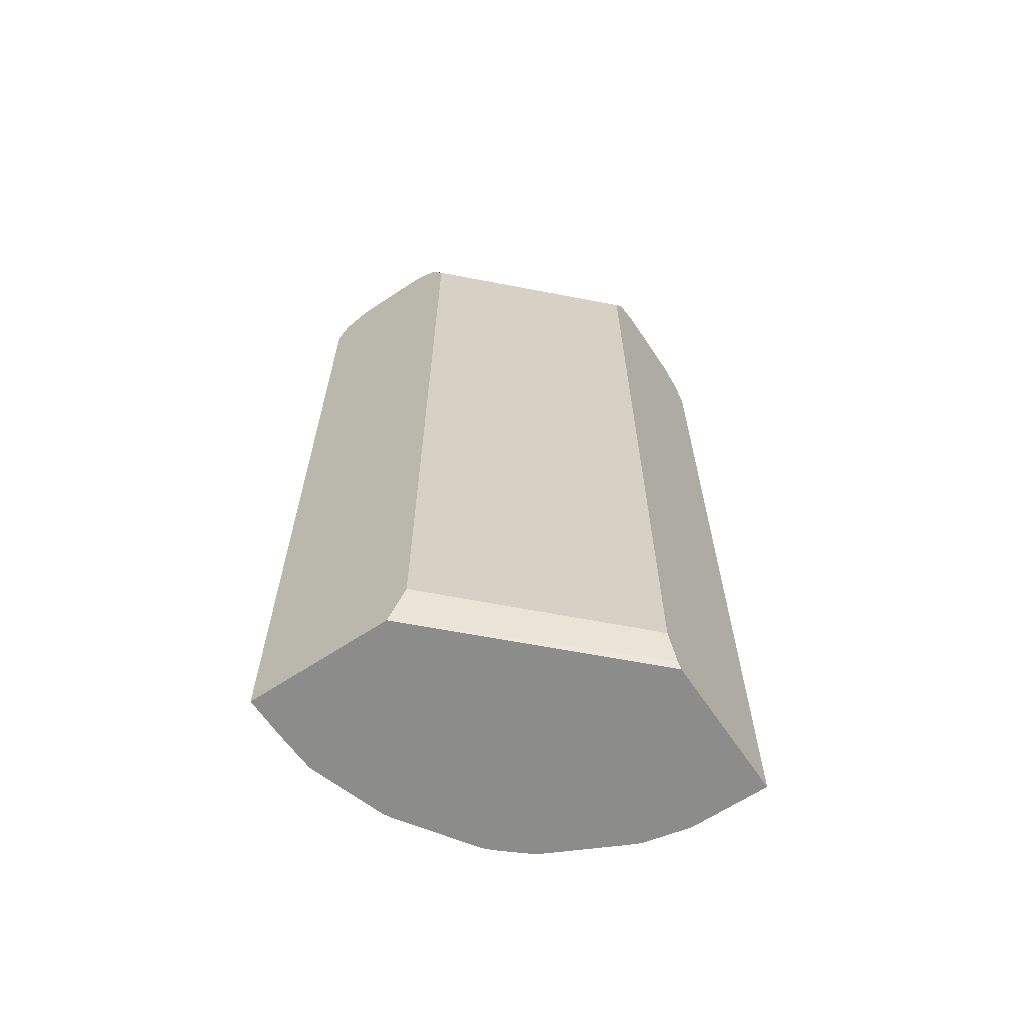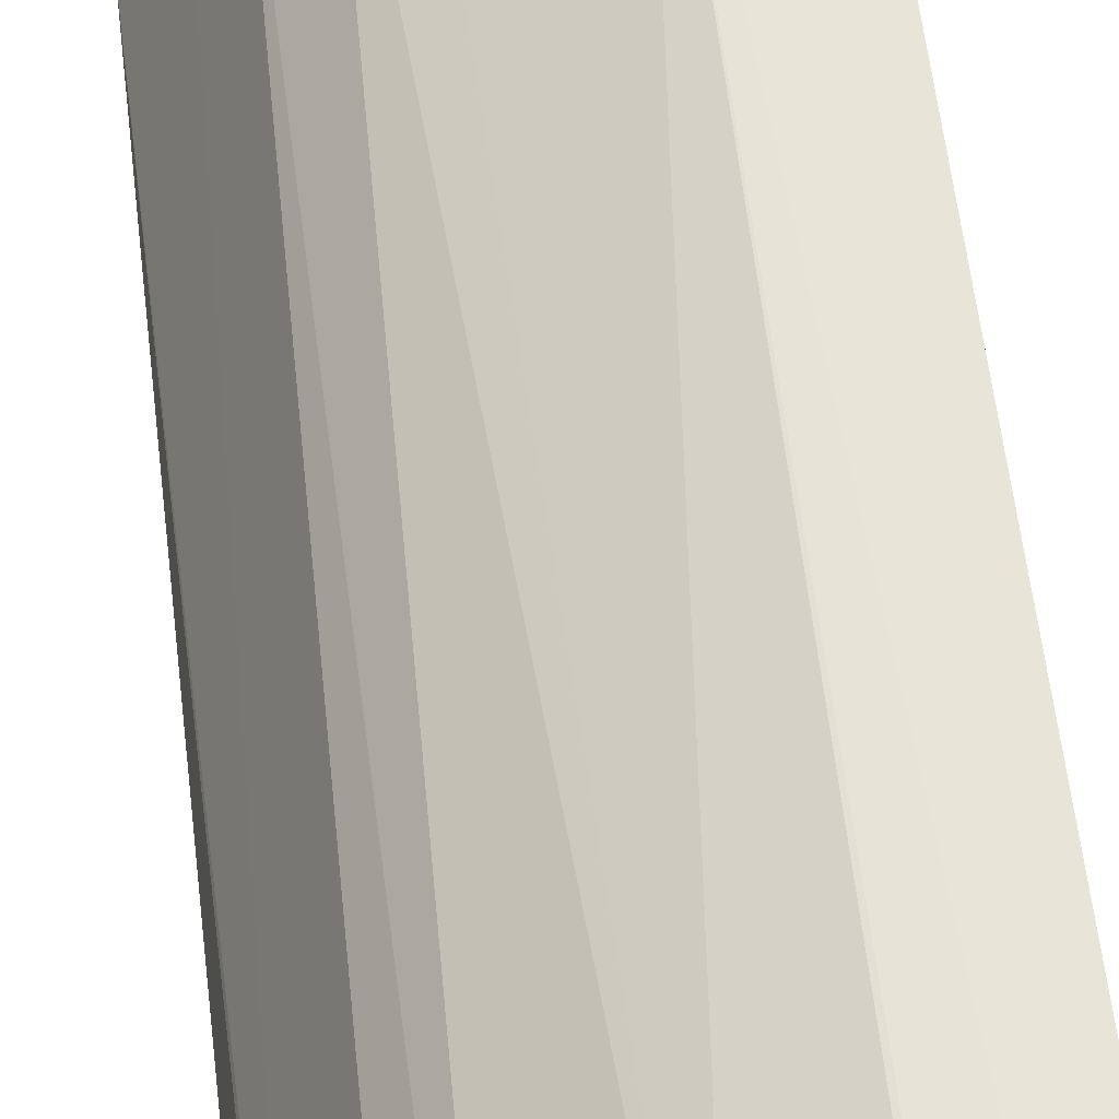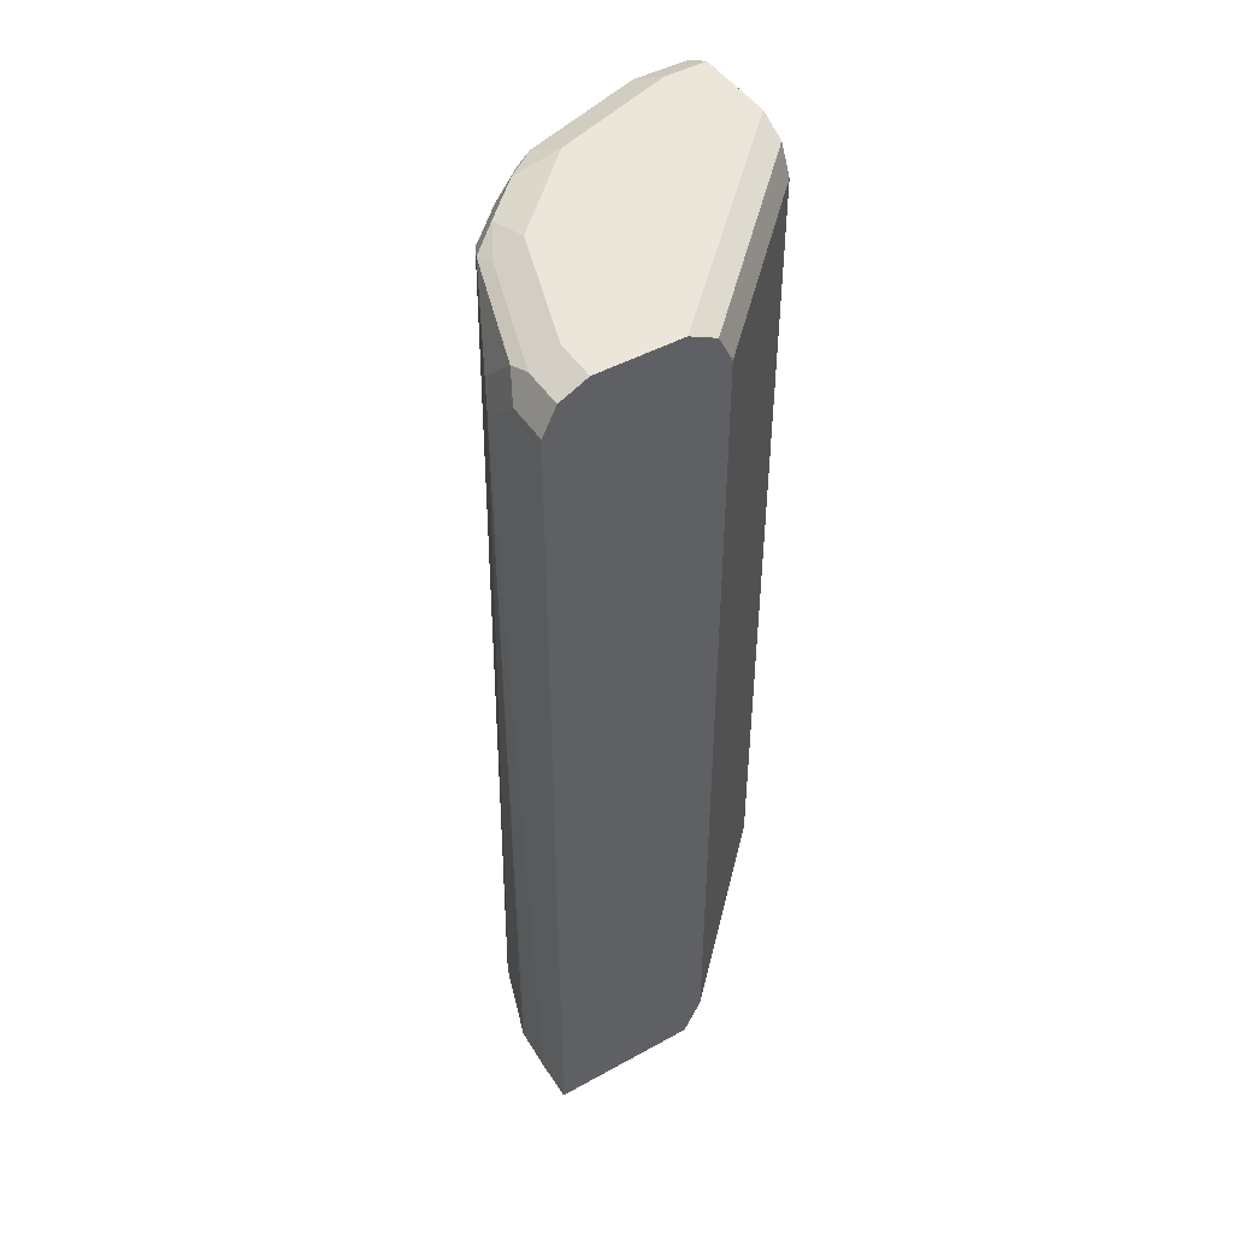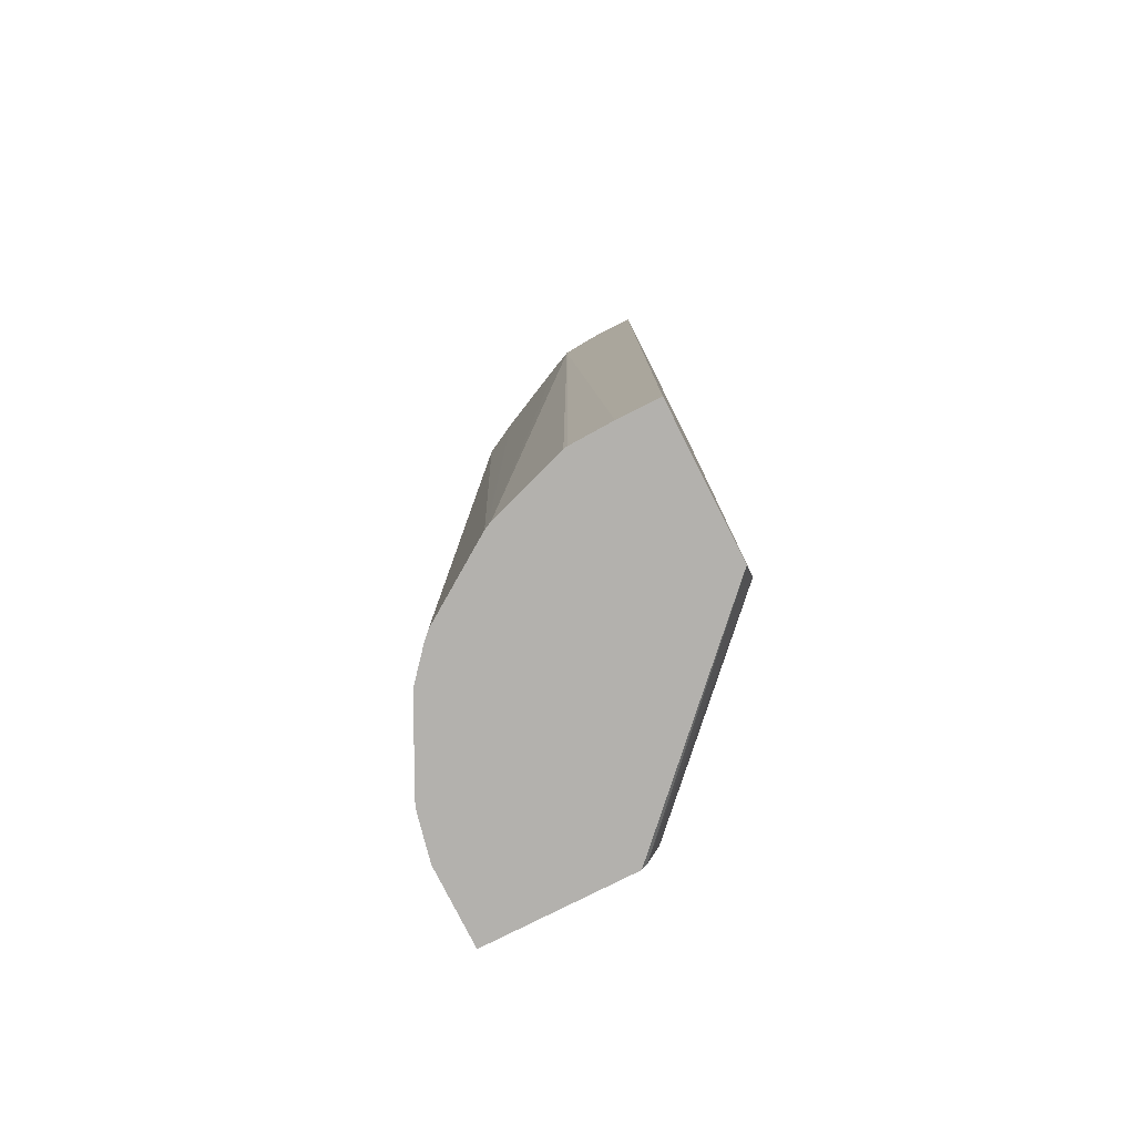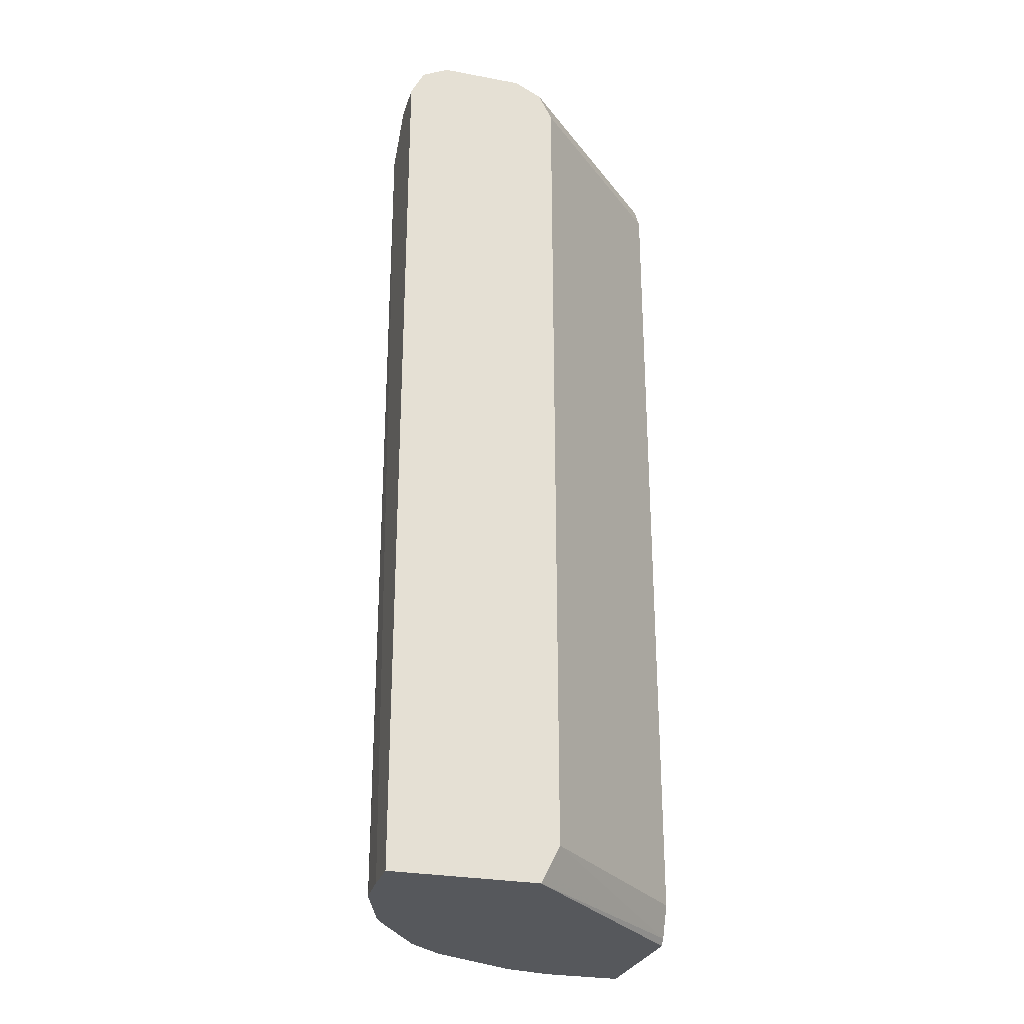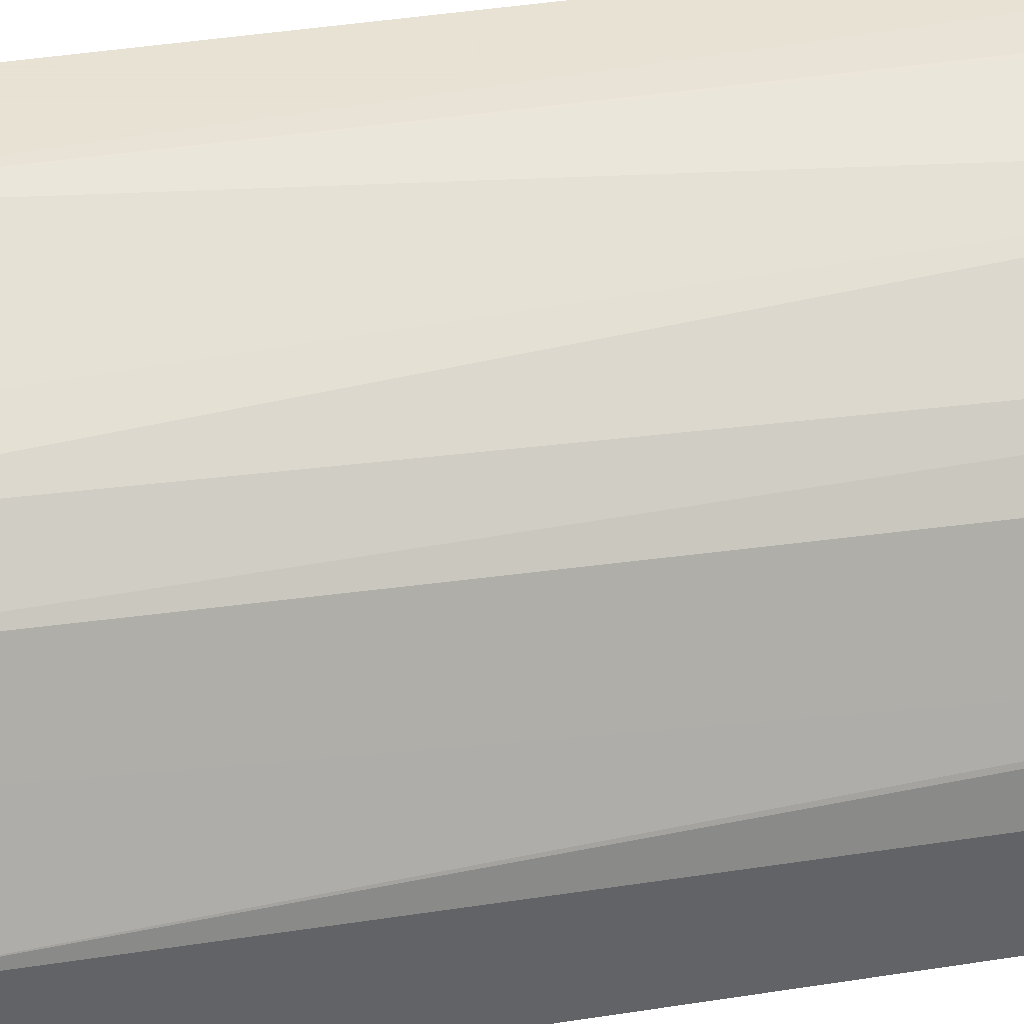
<metadata>
{"format":"obj","ext":"obj","renderer":"f3d","projection":"perspective","resolution":1024,"background":"white","views":[{"elev":-64.1,"azim":-56.2,"up":"+Z"},{"elev":60.0,"azim":173.2,"up":"+Y"},{"elev":47.2,"azim":-121.8,"up":"+Z"},{"elev":-79.3,"azim":-153.2,"up":"+Z"},{"elev":-27.8,"azim":-105.9,"up":"+Z"},{"elev":39.7,"azim":78.8,"up":"+Y"}]}
</metadata>
<code>
v 0.1432 -0.0003304 0.9411
v 0.1023 -0.0003304 0.9411
v 0.1435 -0.0003304 0.941
v 0.1432 0.02048 0.9411
v 0.0003229 0.1023 0.9411
v 0.0003229 0.102 0.941
v 0.08865 -0.0003304 0.9343
v 0.1569 -0.0003304 0.9343
v 0.1569 0.02728 0.9343
v 0.1364 0.08866 0.9343
v 0.1227 0.08184 0.9411
v 0.0003229 0.1432 0.9411
v 0.0003229 0.08866 0.9343
v 0.08184 -0.0003304 0.9207
v 0.1637 -0.0003304 0.9207
v 0.1637 0.02048 0.9207
v 0.1586 0.04348 0.9207
v 0.1534 0.04605 0.9309
v 0.1432 0.08184 0.9207
v 0.133 0.09718 0.9309
v 0.1227 0.1049 0.936
v 0.08184 0.1228 0.9411
v 0.02047 0.1432 0.9411
v 0.0003229 0.1569 0.9343
v 0.0003229 0.082 0.921
v 0.0003229 0.08184 0.9207
v 0.08184 -0.0003304 0.4911
v 0.1637 -0.0003304 0.4725
v 0.1637 0.04093 0.9002
v 0.1296 0.1091 0.9207
v 0.1576 0.06442 0.4725
v 0.1372 0.1053 0.4725
v 0.1023 0.1253 0.936
v 0.08184 0.1364 0.9343
v 0.02047 0.1569 0.9343
v 0.0307 0.1586 0.9309
v 0.0003229 0.1637 0.9207
v 0.0003229 0.08184 0.4911
v 0.08821 -0.0003304 0.4756
v 0.09067 -0.0003304 0.4725
v 0.1637 0.03902 0.4725
v 0.1586 0.06204 0.4725
v 0.1091 0.1296 0.9207
v 0.1246 0.1199 0.4725
v 0.1208 0.1237 0.4725
v 0.09206 0.1381 0.9309
v 0.05116 0.1586 0.9105
v 0.02047 0.1637 0.9207
v 0.0003229 0.1637 0.4725
v 0.0003229 0.08866 0.4773
v 0.0003229 0.09107 0.4725
v 0.08373 0.1485 0.4725
v 0.08184 0.1495 0.4725
v 0.07994 0.1504 0.4725
v 0.04092 0.1637 0.9002
v 0.02047 0.1637 0.4725
v 0.04283 0.1627 0.4725
v 0.04092 0.163 0.4725
f 28 58 57
f 28 57 54
f 28 54 53
f 28 53 52
f 28 52 45
f 28 31 42
f 28 44 32
f 28 32 31
f 28 42 41
f 28 56 58
f 28 45 44
f 28 49 56
f 19 32 30
f 28 40 51
f 27 38 39
f 24 36 37
f 24 35 36
f 22 35 23
f 22 34 35
f 22 33 34
f 21 30 33
f 21 33 22
f 20 30 21
f 19 31 32
f 29 41 42
f 28 51 49
f 29 42 31
f 55 57 58
f 30 32 44
f 19 29 31
f 55 58 56
f 54 57 55
f 47 54 55
f 46 54 47
f 46 53 54
f 46 52 53
f 43 52 46
f 43 45 52
f 39 51 40
f 39 50 51
f 38 50 39
f 37 56 49
f 37 55 56
f 37 48 55
f 36 48 37
f 36 55 48
f 36 47 55
f 36 46 47
f 34 36 35
f 34 46 36
f 33 46 34
f 33 43 46
f 30 45 43
f 30 44 45
f 30 43 33
f 19 30 20
f 5 13 6
f 16 29 17
f 5 37 49
f 5 24 37
f 5 12 24
f 4 10 11
f 4 9 10
f 3 9 4
f 3 8 9
f 2 6 7
f 2 5 6
f 1 5 2
f 1 23 12
f 1 22 23
f 1 11 22
f 1 4 11
f 1 3 4
f 1 8 3
f 1 15 8
f 1 28 15
f 1 40 28
f 1 39 40
f 1 27 39
f 1 14 27
f 1 7 14
f 1 2 7
f 17 29 19
f 5 49 51
f 5 51 50
f 1 12 5
f 5 38 26
f 5 50 38
f 15 41 29
f 15 28 41
f 14 38 27
f 14 26 38
f 14 25 26
f 13 25 14
f 12 35 24
f 12 23 35
f 11 21 22
f 10 21 11
f 10 20 21
f 10 19 20
f 15 29 16
f 10 18 17
f 10 17 19
f 5 25 13
f 6 13 7
f 7 13 14
f 8 15 16
f 5 26 25
f 9 16 17
f 9 17 18
f 9 18 10
f 8 16 9

</code>
